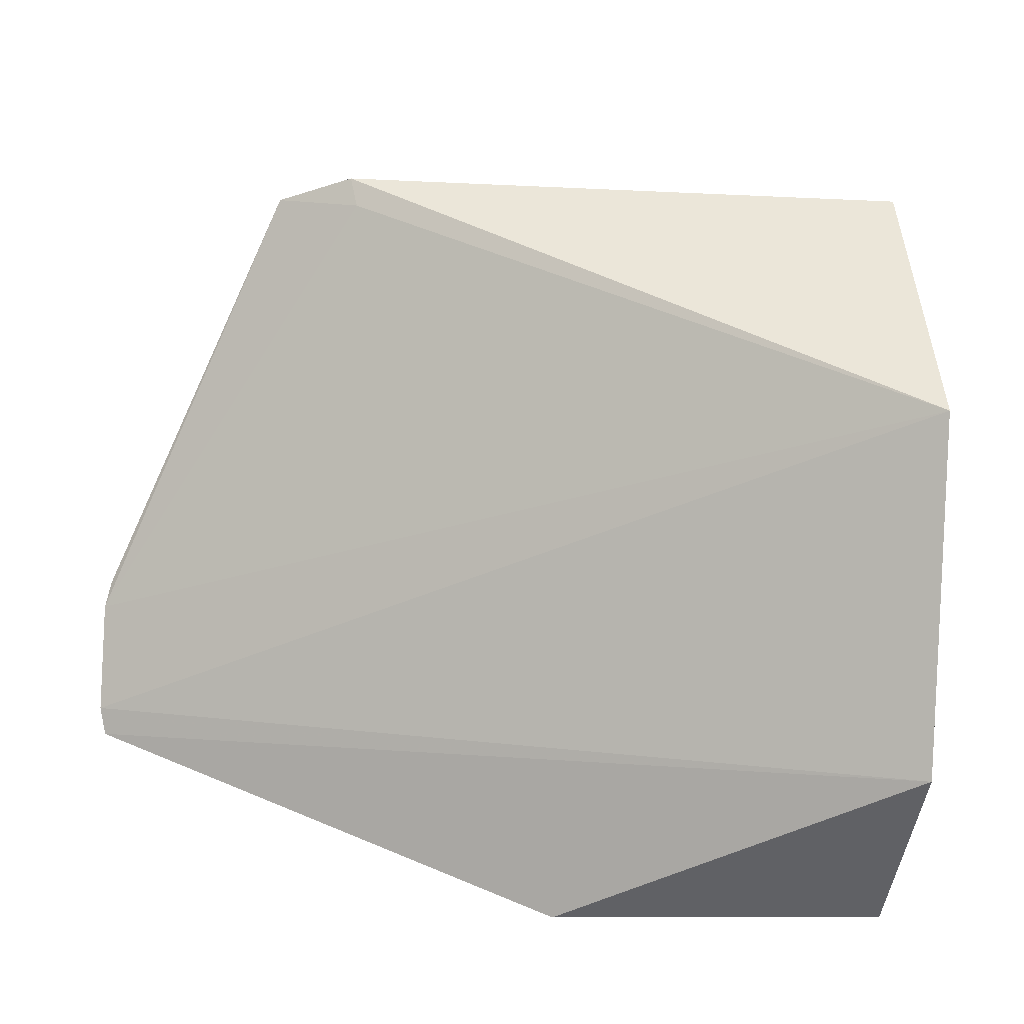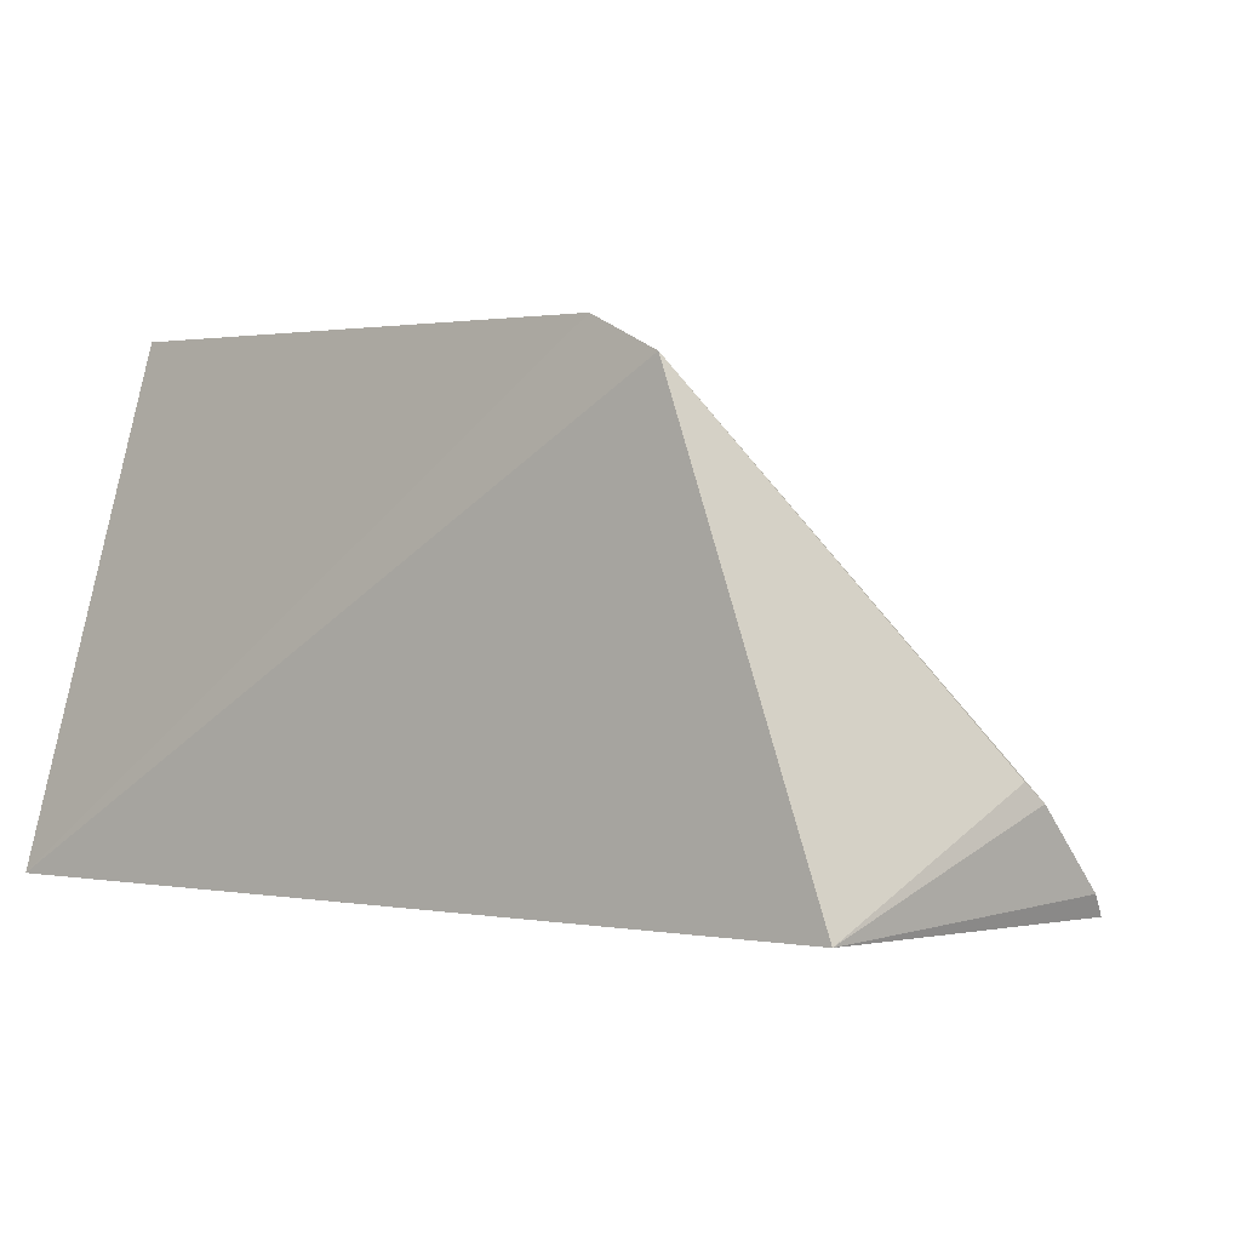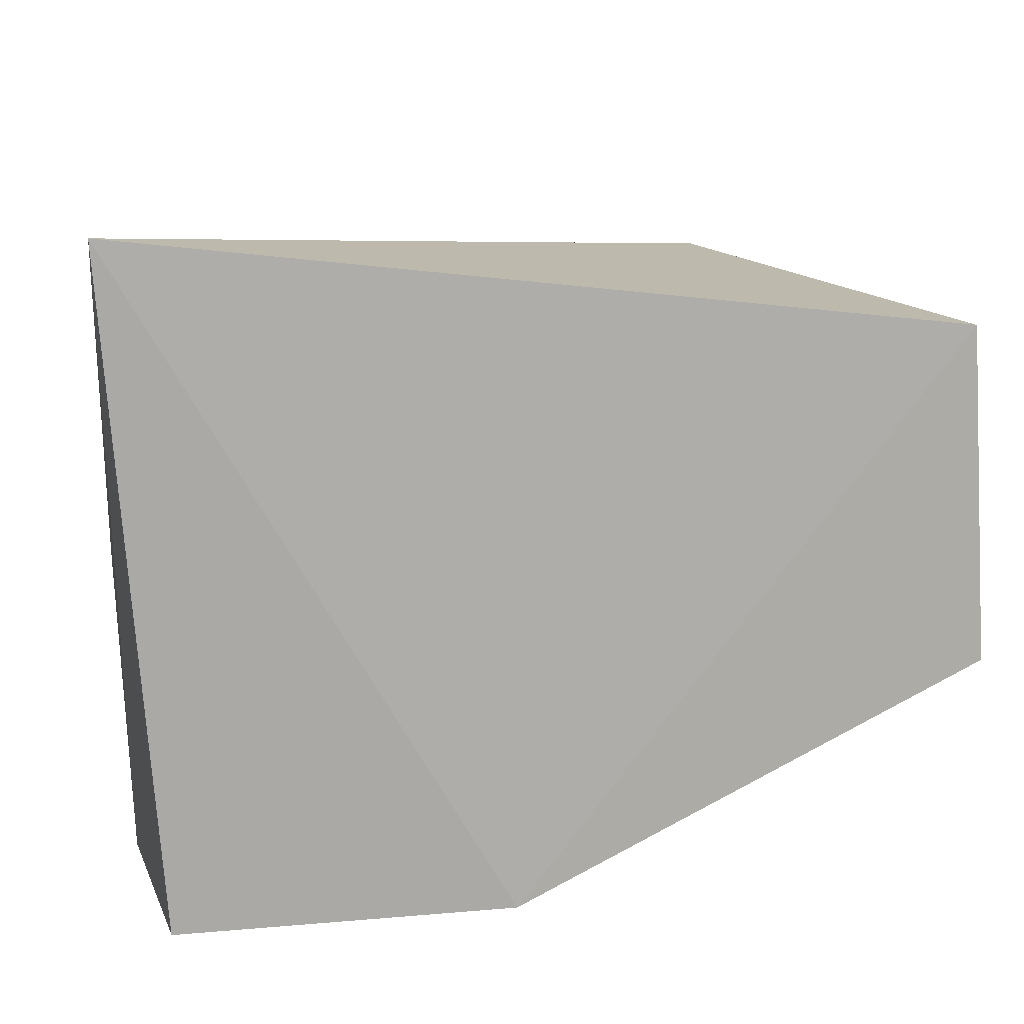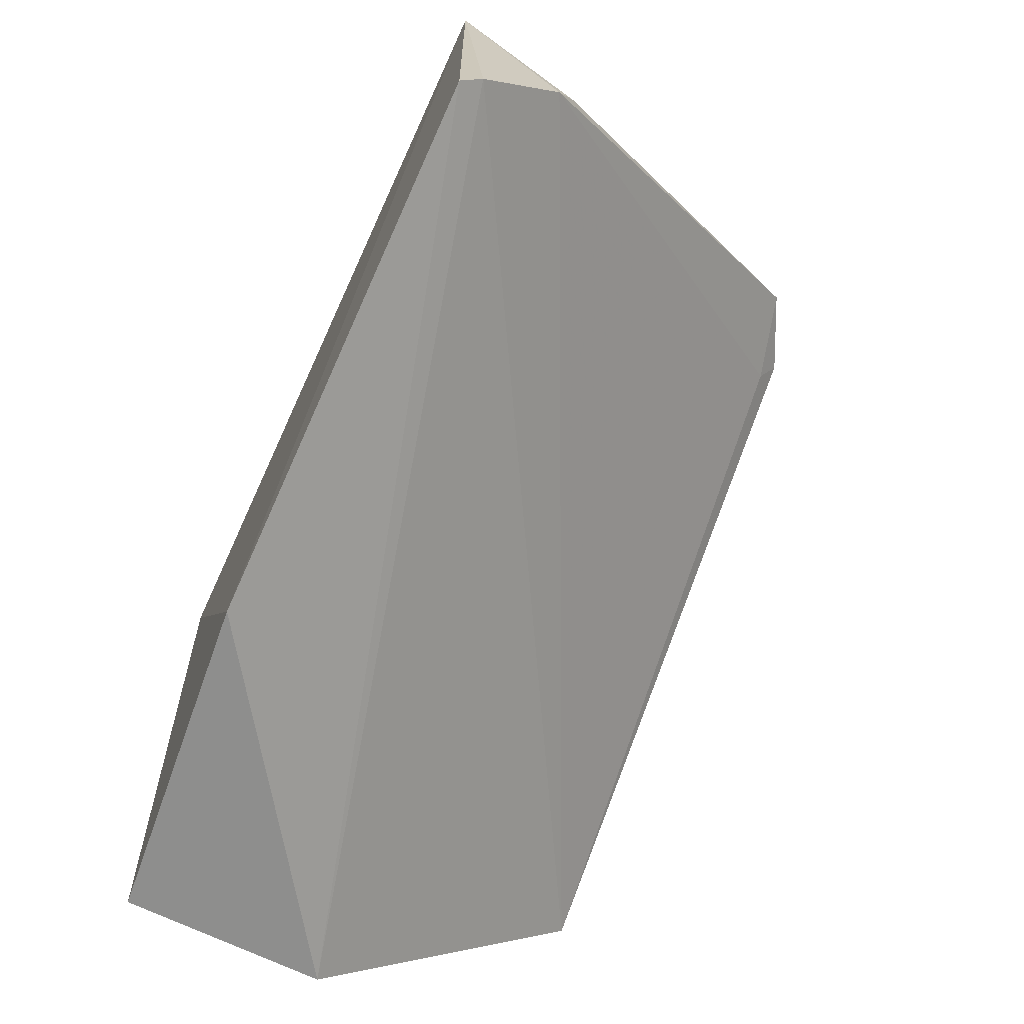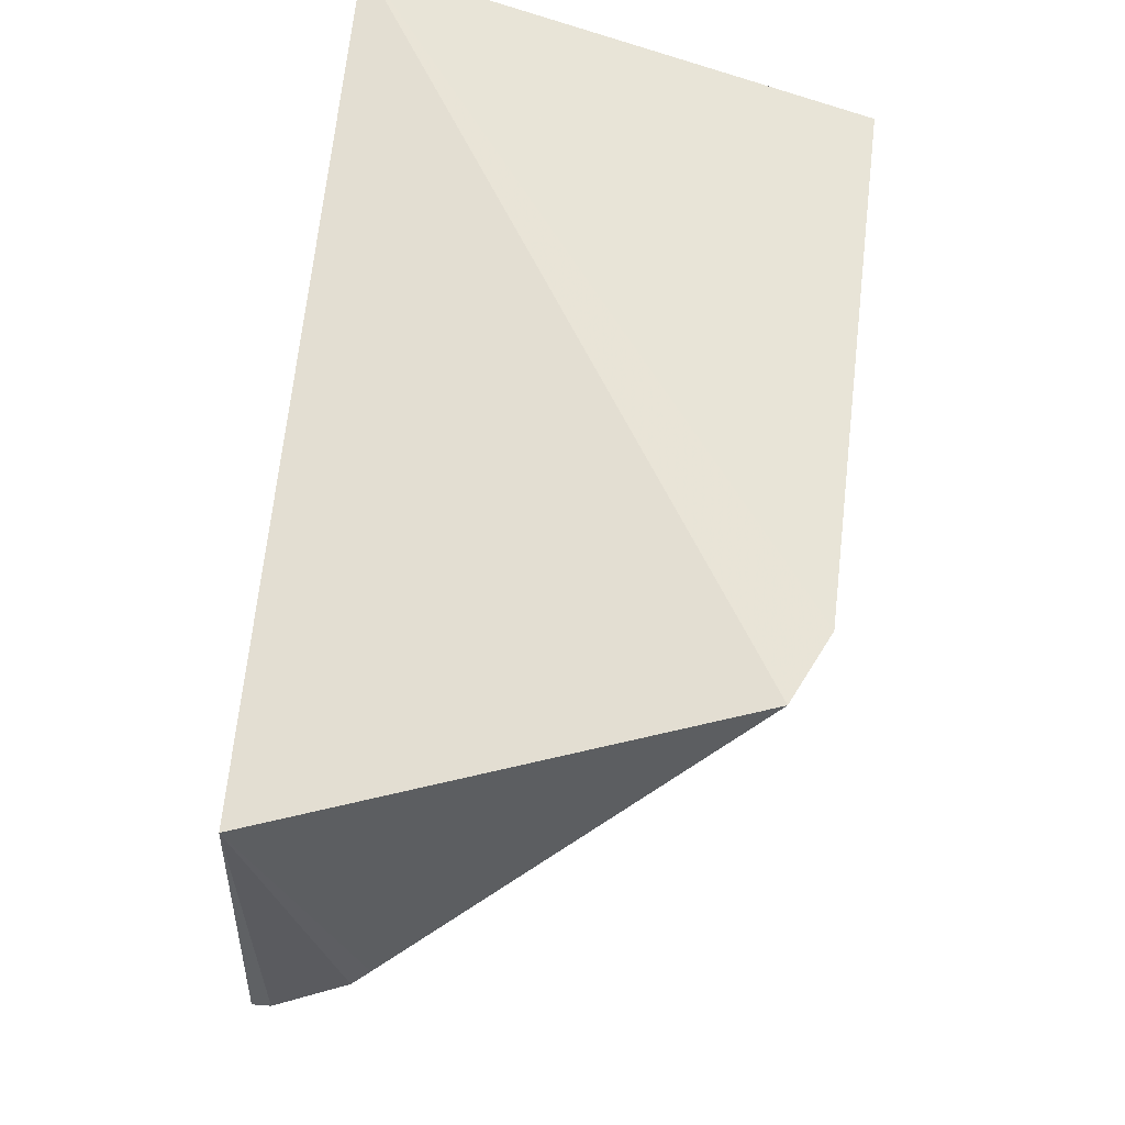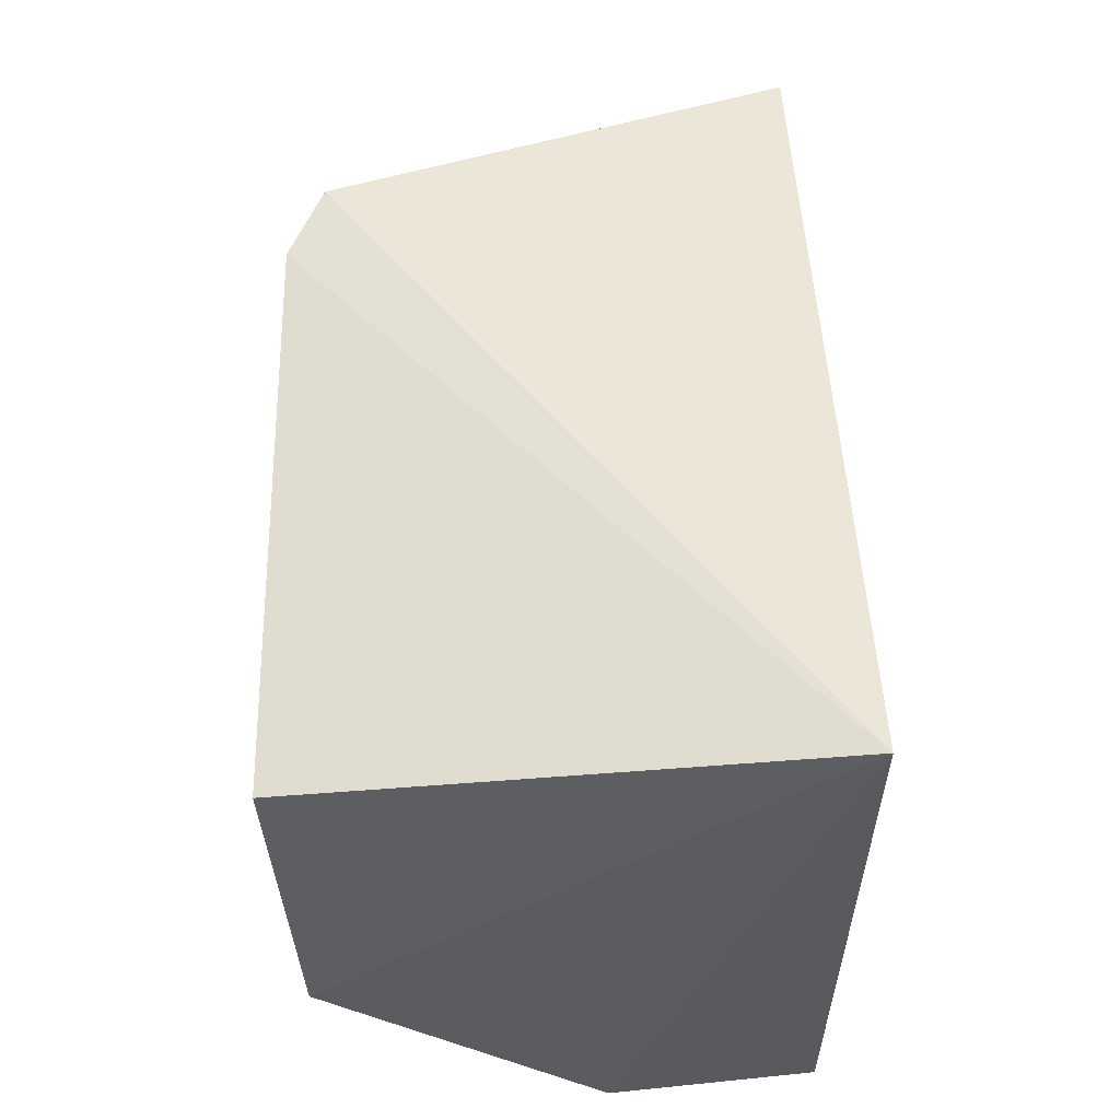
<metadata>
{"format":"obj","ext":"obj","renderer":"f3d","projection":"perspective","resolution":1024,"background":"white","views":[{"elev":-46.8,"azim":177.0,"up":"+Z"},{"elev":0.8,"azim":41.7,"up":"+Y"},{"elev":14.9,"azim":-13.1,"up":"+Z"},{"elev":-64.8,"azim":66.1,"up":"+Z"},{"elev":59.7,"azim":95.9,"up":"+Z"},{"elev":53.7,"azim":-92.3,"up":"+Z"}]}
</metadata>
<code>
v -0.008829 0.03868 0.094
v 0.0009838 0.009435 0.09251
v 0.002338 0.008913 0.07015
v -0.05247 0.02281 0.05654
v -0.0543 0.009569 0.09974
v -0.05249 0.04059 0.07184
v 0.002296 0.01667 0.07765
v -0.0294 0.007816 0.05622
v 0.002728 0.01029 0.07136
v -0.05127 0.04184 0.09251
v -0.05127 0.009435 0.05592
v 0.0027 0.01547 0.07636
v -0.01378 0.04096 0.09372
v -0.01427 0.03988 0.09207
f 5 2 1
f 6 4 5
f 7 1 2
f 8 3 2
f 8 2 5
f 8 4 3
f 9 3 4
f 9 4 6
f 9 2 3
f 10 6 5
f 11 8 5
f 11 5 4
f 11 4 8
f 12 9 6
f 12 1 7
f 12 7 2
f 12 2 9
f 13 10 5
f 13 5 1
f 13 6 10
f 14 12 6
f 14 1 12
f 14 13 1
f 14 6 13

</code>
